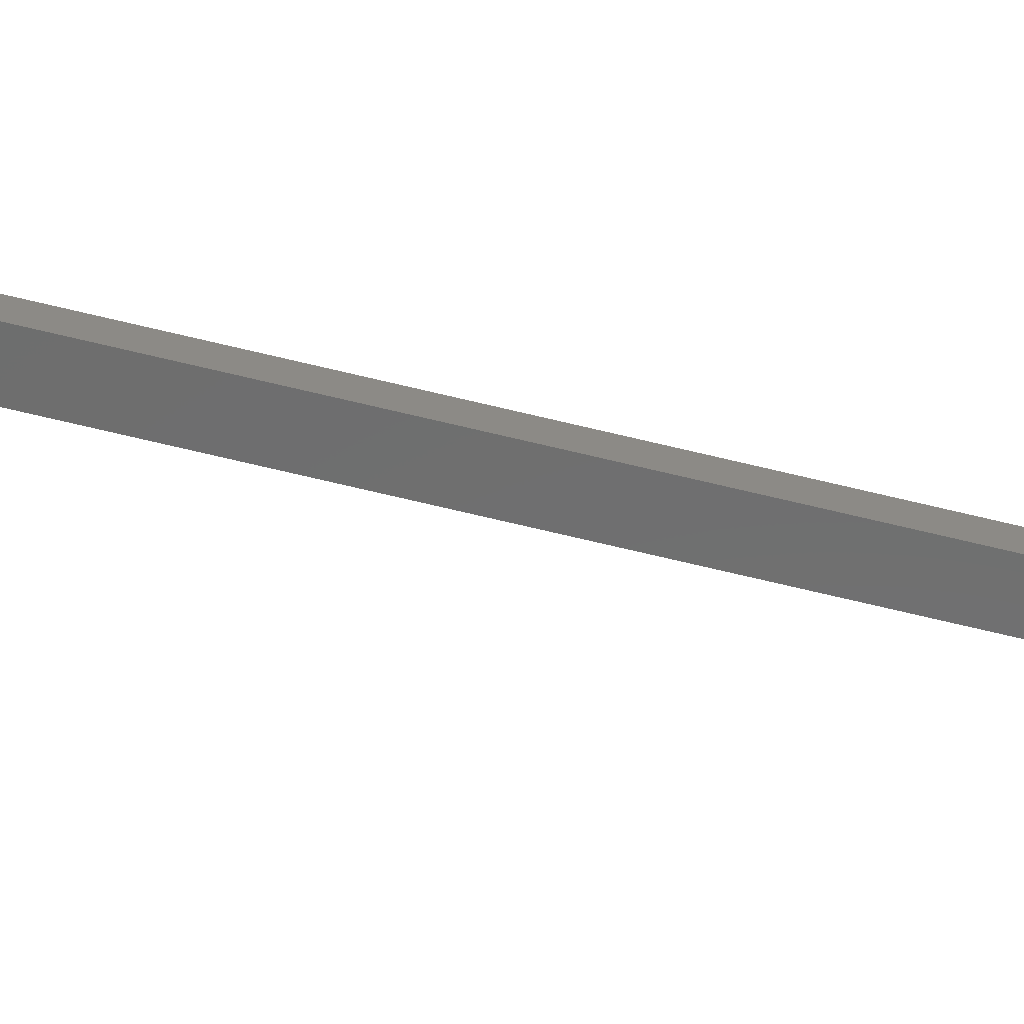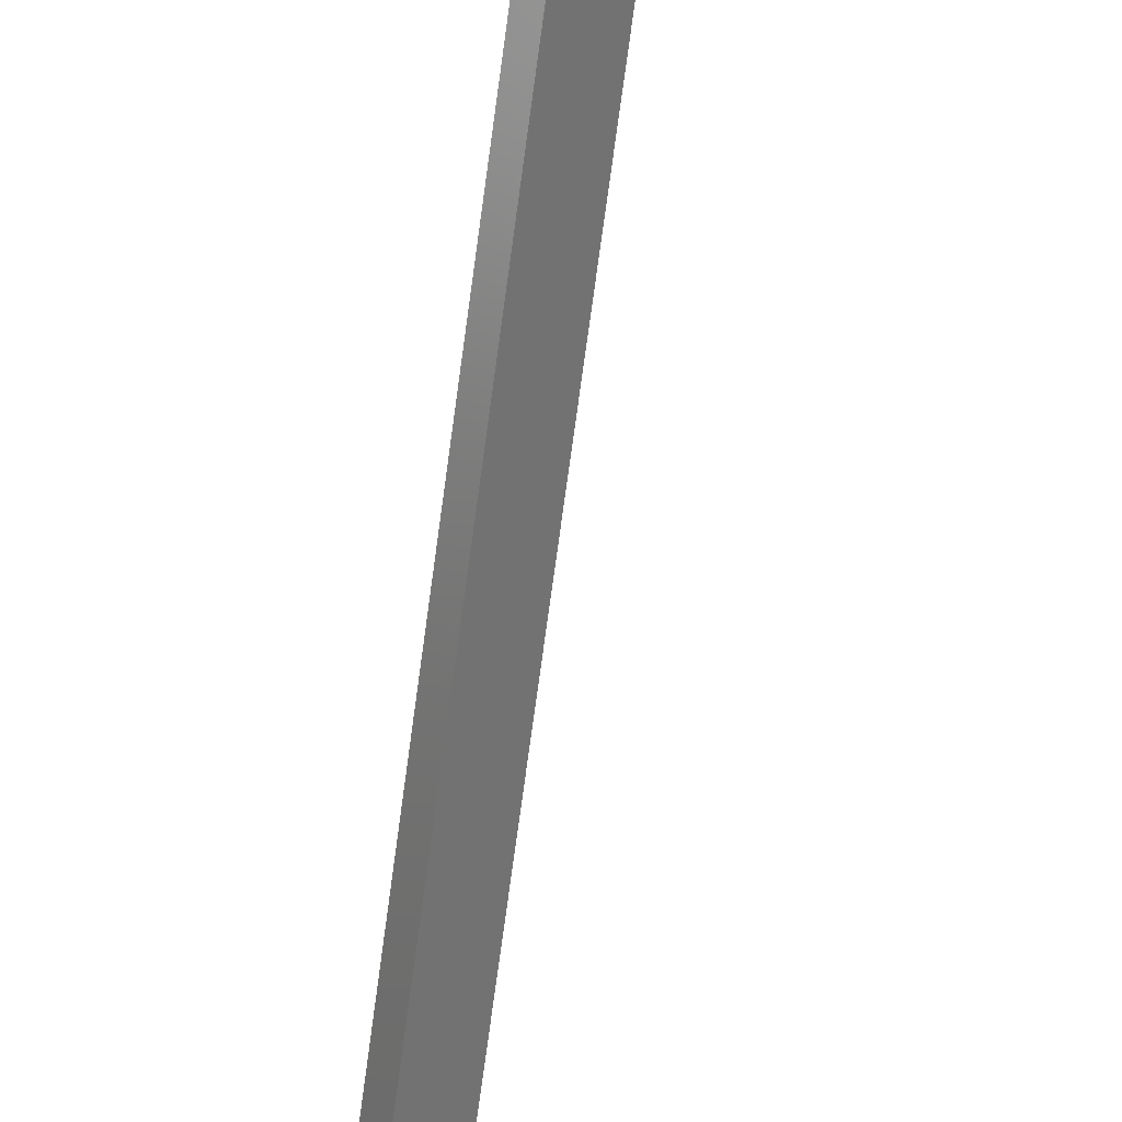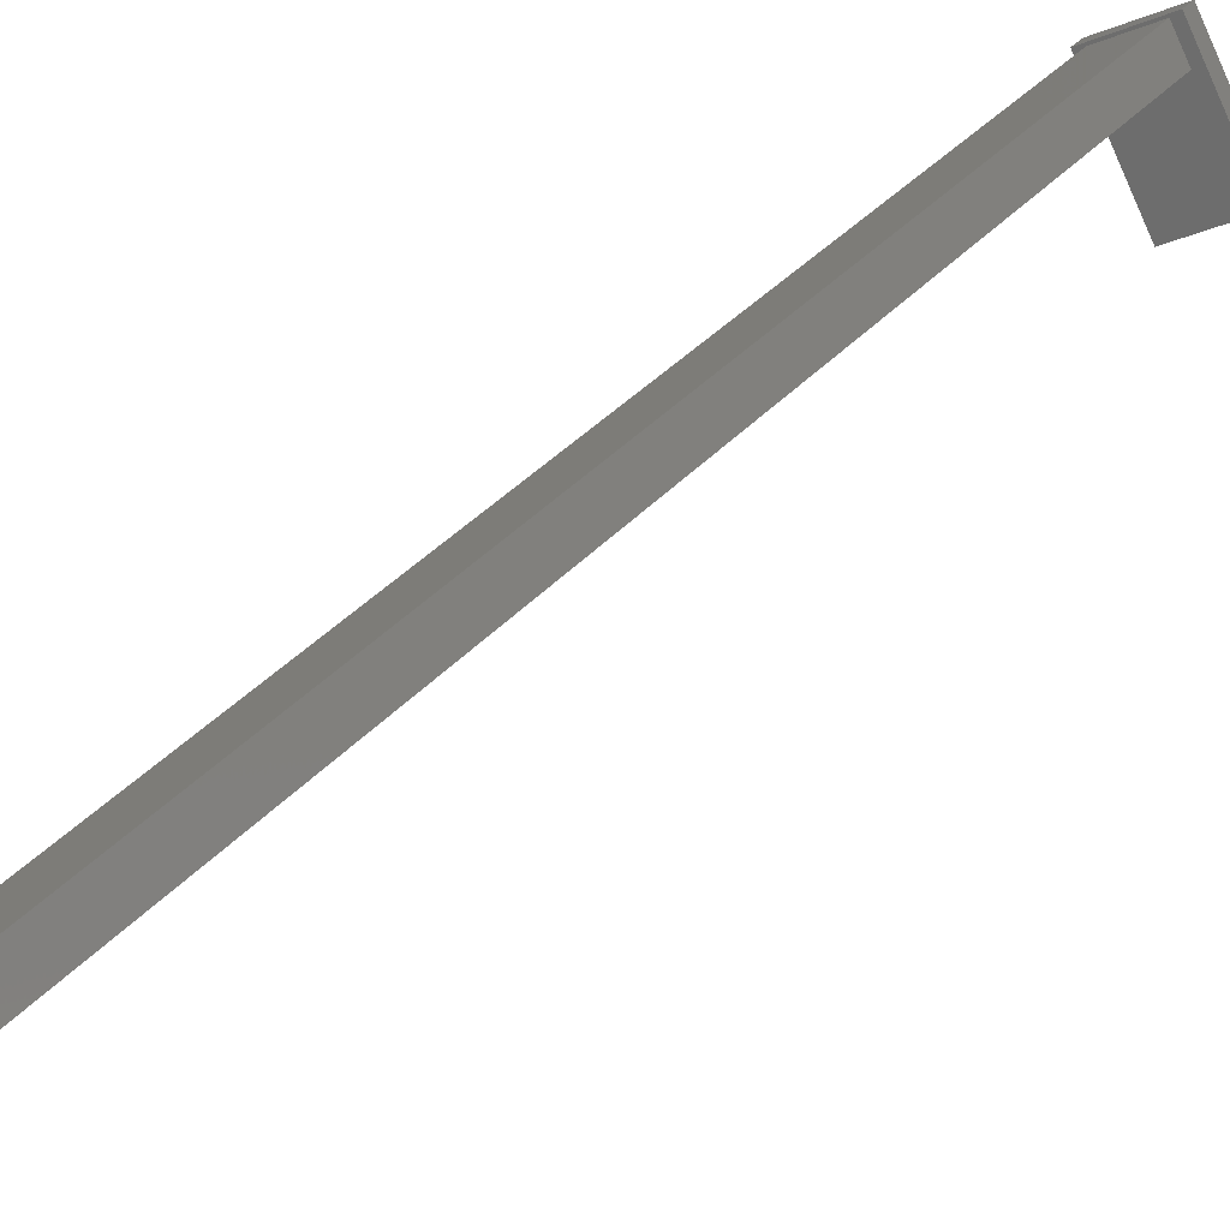
<metadata>
{"format":"stl","ext":"stl","renderer":"f3d","projection":"perspective","resolution":1024,"background":"white","views":[{"elev":-27.4,"azim":-107.9,"up":"+Y"},{"elev":-59.8,"azim":162.9,"up":"+Y"},{"elev":35.5,"azim":-162.5,"up":"+Y"}]}
</metadata>
<code>
# stl→obj: 40 verts, 44 faces
v -23.55 239.5 -17.33
v -23.9 239.2 -15.26
v -23.75 239.4 -15.19
v -22.47 238.3 -15.17
v -22.33 238.6 -15.1
v -21.98 238.9 -17.18
v -23.41 239.8 -17.26
v -18.49 245 -47.93
v -18.34 245.3 -47.86
v -18 245.6 -49.93
v -16.92 244.4 -47.78
v -16.58 244.8 -49.85
v -16.73 244.5 -49.92
v -18.15 245.4 -50
v -22.19 238.6 -16.9
v -22.13 238.7 -17.28
v -20.77 241 -16.64
v -23.55 239.6 -17.36
v -22.19 241.9 -16.72
v -22.25 241.8 -16.34
v -20.83 241 -16.26
v -23.61 239.5 -16.98
v -18.5 245 -47.9
v -17.07 244.1 -47.81
v -15.72 246.5 -47.17
v -17.01 244.2 -48.2
v -15.65 246.5 -47.56
v -17.07 247.4 -47.64
v -17.14 247.3 -47.26
v -18.43 245.1 -48.28
v -17.07 244.2 -47.84
v -22.13 238.7 -17.25
v -21.36 240.5 -16.62
v -16.24 246 -47.57
v -21.01 241 -16.46
v -15.89 246.6 -47.4
v -22.07 241.7 -16.52
v -16.95 247.2 -47.46
v -22.41 241.1 -16.68
v -17.3 246.6 -47.63
f 1 2 3
f 3 2 4
f 4 5 3
f 6 5 4
f 3 5 6
f 6 7 3
f 3 7 1
f 8 9 10
f 10 9 11
f 11 12 10
f 13 12 11
f 10 12 13
f 13 14 10
f 10 14 8
f 15 16 17
f 17 16 18
f 18 19 17
f 20 19 18
f 17 19 20
f 20 21 17
f 17 21 15
f 15 21 20
f 20 22 15
f 18 22 20
f 23 24 25
f 25 24 26
f 26 27 25
f 28 27 26
f 25 27 28
f 28 29 25
f 25 29 23
f 23 29 28
f 28 30 23
f 26 30 28
f 31 13 11
f 32 6 4
f 33 34 35
f 35 34 36
f 37 35 38
f 38 35 36
f 33 39 34
f 34 39 40
f 40 39 38
f 38 39 37

</code>
